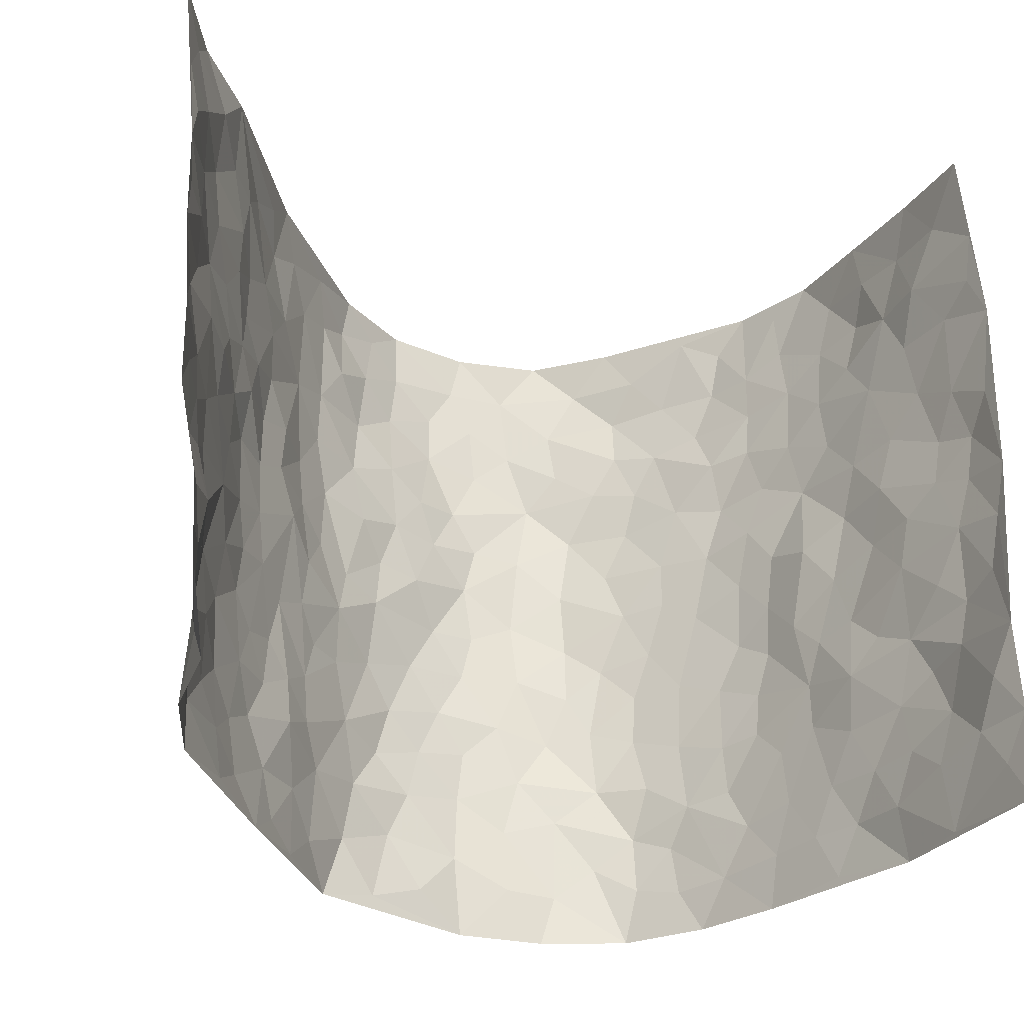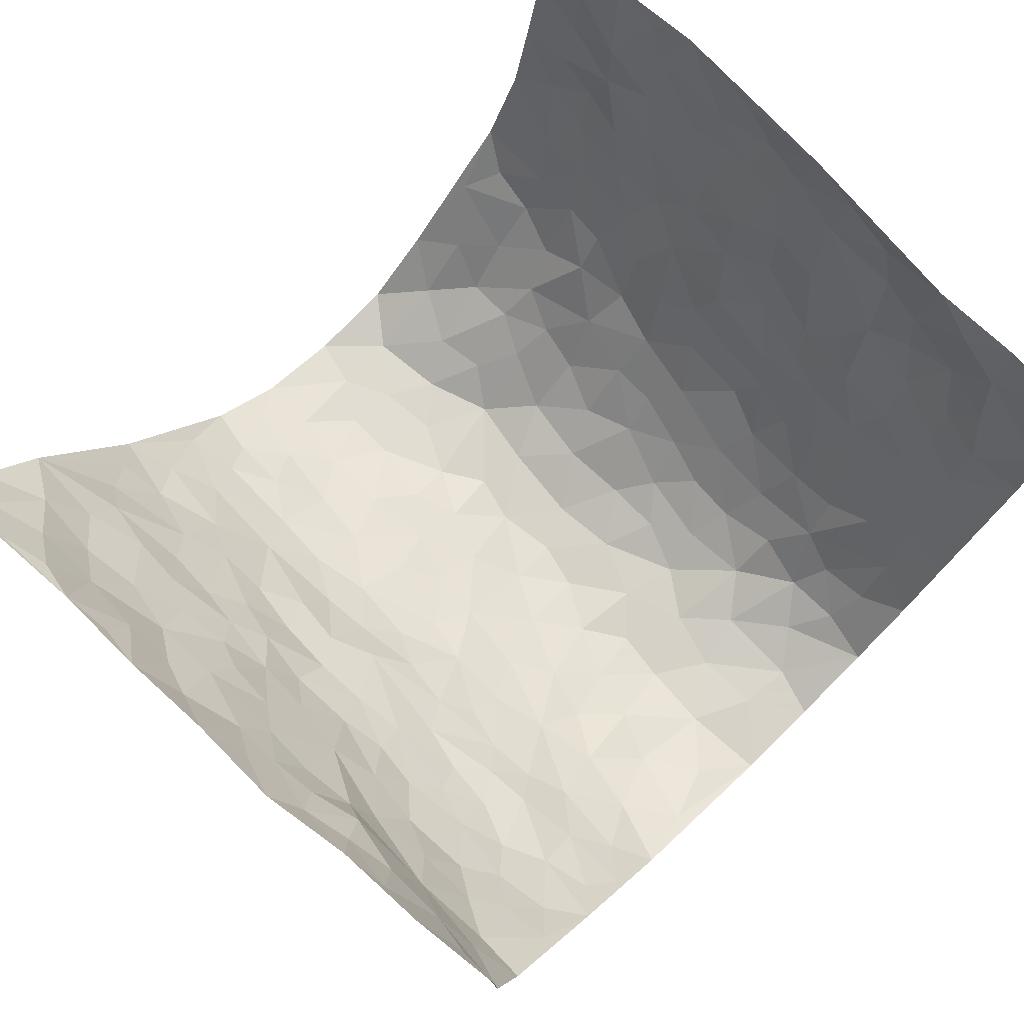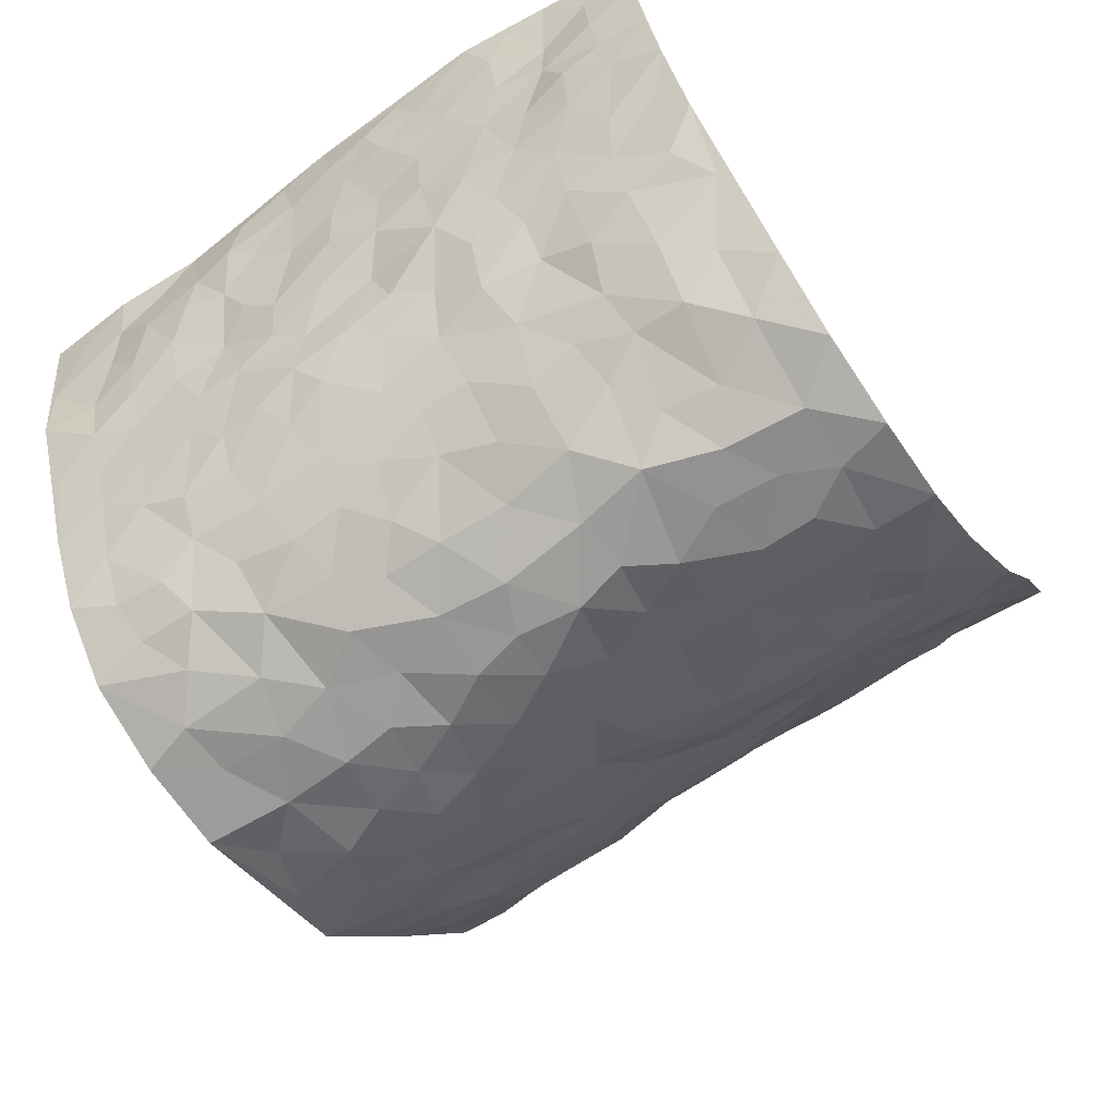
<metadata>
{"format":"obj","ext":"obj","renderer":"f3d","projection":"perspective","resolution":1024,"background":"white","views":[{"elev":-30.0,"azim":-19.8,"up":"+Y"},{"elev":75.2,"azim":-44.0,"up":"+Z"},{"elev":-68.0,"azim":124.8,"up":"+Z"}]}
</metadata>
<code>
v -0.5422 0.008302 0.4421
v -0.621 0.9981 0.4139
v 0.5212 -0.0008845 0.4296
v 0.512 0.9929 0.4373
v -0.5225 0.3954 0.2567
v -0.5896 0.5024 0.4277
v -0.5402 0.3607 0.3156
v 0.01006 0.001533 -0.2916
v -0.5667 0.2558 0.4362
v -0.5646 0.3411 0.3759
v -0.5058 0.005228 0.2001
v -0.5585 0.1316 0.439
v -0.4965 0.2955 0.1746
v -0.5402 0.007442 0.3185
v -0.5206 0.2929 0.3046
v -0.3654 0.003053 -0.002489
v -0.558 0.1935 0.4166
v -0.2477 0.1679 -0.1619
v -0.5118 0.3246 0.2396
v -0.5328 0.1253 0.3243
v -0.5412 0.06979 0.3859
v -0.523 0.06898 0.258
v -0.4798 0.1294 0.1408
v -0.5052 0.07818 0.1873
v -0.5349 0.2121 0.3352
v -0.5488 0.2746 0.3686
v -0.5151 0.1817 0.2318
v -0.4837 0.2126 0.1599
v -0.5507 0.4909 0.3185
v -0.588 0.3784 0.4283
v -0.4939 0.9998 0.2008
v -0.4069 0.2238 0.0237
v 0.2599 0.159 -0.2356
v -0.6003 0.7505 0.4242
v -0.2941 0.3938 -0.1054
v -0.5211 0.7548 0.2416
v -0.5339 0.8329 0.2538
v -0.429 0.4445 0.06205
v -0.4277 0.6074 0.08291
v -0.3703 0.9979 -0.01299
v -0.5917 0.6885 0.4026
v -0.4618 0.5646 0.1349
v -0.318 0.7537 -0.09797
v -0.3907 0.2814 0.001371
v -0.359 0.2263 -0.03741
v -0.3837 0.1631 -0.01073
v -0.3453 0.6369 -0.04483
v -0.2991 0.5587 -0.1121
v 0.1718 0.4739 -0.2789
v -0.2725 0.2221 -0.1297
v -0.1786 0.6099 -0.2102
v -0.3073 0.6282 -0.108
v -0.2544 0.05871 -0.1564
v -0.4461 0.712 0.1038
v -0.3089 0.1954 -0.07961
v -0.5607 0.6202 0.3228
v -0.02784 0.3476 -0.2934
v 0.06744 0.339 -0.298
v 0.2782 0.4516 -0.1985
v -0.07608 0.5516 -0.2653
v -0.1418 0.5559 -0.2384
v 0.1024 0.6311 -0.3045
v -0.4541 0.3486 0.1078
v -0.4967 0.5766 0.2158
v -0.5904 0.811 0.3976
v -0.4205 0.1302 0.04324
v -0.293 0.01328 -0.103
v -0.5227 0.4691 0.2554
v -0.4541 0.174 0.09001
v -0.4386 0.02047 0.09859
v -0.2195 0.002907 -0.2027
v -0.4469 0.08985 0.09377
v -0.4068 0.05407 0.03762
v -0.3337 0.03832 -0.05298
v -0.3518 0.1048 -0.04181
v -0.5643 0.6878 0.3425
v -0.607 0.8742 0.4118
v -0.4982 0.5121 0.2019
v 0.003936 0.9976 -0.3079
v -0.5332 0.6775 0.2584
v -0.4222 0.317 0.04366
v -0.3877 0.4624 0.006045
v 0.01608 0.572 -0.3094
v -0.03879 0.4831 -0.2942
v 0.01258 0.4192 -0.307
v -0.1112 0.1278 -0.2627
v -0.414 0.6716 0.0546
v -0.5755 0.5643 0.3637
v -0.4965 0.6931 0.197
v -0.3527 0.2982 -0.0466
v -0.4614 0.27 0.1019
v -0.3805 0.6894 -0.005091
v -0.1477 0.4848 -0.2343
v -0.2191 0.4354 -0.1797
v -0.4527 0.651 0.123
v -0.0006916 0.1162 -0.2892
v -0.3218 0.5105 -0.0673
v -0.2798 0.2894 -0.1235
v -0.2056 0.5027 -0.198
v -0.1578 0.3816 -0.2351
v -0.5978 0.6263 0.4246
v -0.4817 0.6249 0.174
v -0.528 0.5827 0.2731
v -0.293 0.1112 -0.1092
v -0.393 0.5345 0.0121
v -0.4723 0.4088 0.1546
v -0.1148 0.3239 -0.2616
v -0.1351 0.2495 -0.256
v -0.3914 0.6129 0.008118
v 0.1195 0.7301 -0.3065
v 0.005553 0.2136 -0.299
v -0.06146 0.2725 -0.2811
v 0.01424 0.2876 -0.3009
v -0.3379 0.365 -0.05999
v -0.1745 0.1845 -0.228
v -0.4619 0.4906 0.1267
v -0.4156 0.3831 0.04117
v -0.3758 0.3927 -0.009757
v -0.2581 0.523 -0.1553
v -0.219 0.3504 -0.1844
v -0.2846 0.467 -0.1142
v -0.1959 0.2714 -0.2071
v -0.07845 0.4111 -0.2788
v -0.4355 0.5339 0.07242
v -0.07972 0.1979 -0.2723
v -0.1908 0.09463 -0.2191
v -0.3147 0.2594 -0.07978
v -0.5715 0.4402 0.3786
v -0.5481 0.4235 0.3225
v 0.1017 0.4227 -0.3014
v 0.2135 0.2389 -0.2611
v 0.09295 0.5168 -0.3092
v 0.02902 0.488 -0.3099
v 0.1722 0.3932 -0.2766
v 0.4895 0.4936 0.2468
v 0.2199 0.4344 -0.2507
v 0.2604 0.3144 -0.226
v 0.1655 0.5674 -0.2788
v 0.1276 0.999 -0.2934
v -0.2512 0.6185 -0.1693
v 0.3583 0.879 -0.09633
v 0.3928 0.9963 -0.03939
v -0.19 0.7793 -0.221
v -0.05177 0.8624 -0.2965
v -0.2649 0.3493 -0.1402
v -0.3517 0.5666 -0.03533
v -0.05943 0.05286 -0.2651
v -0.1385 0.02274 -0.2358
v 0.1335 0.002602 -0.2895
v 0.0205 0.8595 -0.3043
v -0.006966 0.6996 -0.3014
v 0.3557 0.1967 -0.1025
v 0.3094 0.2904 -0.1681
v 0.4203 0.5255 0.05827
v 0.4015 0.546 -0.006159
v 0.3704 0.1348 -0.07301
v 0.3994 0.2272 -0.01057
v 0.3529 0.3618 -0.1078
v 0.03276 0.6414 -0.3095
v -0.04443 0.6277 -0.2813
v -0.1259 0.7292 -0.2459
v -0.06984 0.6933 -0.27
v -0.05173 0.7899 -0.2929
v -0.115 0.633 -0.2491
v 0.02946 0.7743 -0.3061
v 0.2241 0.9986 -0.2156
v -0.01339 0.9254 -0.3038
v -0.2294 0.8447 -0.1827
v -0.1778 0.8775 -0.2311
v -0.2683 0.7799 -0.1551
v -0.2164 0.9961 -0.2075
v -0.1985 0.6947 -0.2081
v -0.2709 0.6992 -0.1535
v -0.1266 0.8271 -0.2626
v -0.1162 0.9954 -0.2784
v 0.2103 0.7464 -0.2431
v 0.1799 0.6679 -0.2772
v 0.2921 0.5952 -0.1711
v 0.2472 0.5232 -0.2198
v 0.2533 0.6663 -0.218
v 0.349 0.7434 -0.09056
v 0.3104 0.6832 -0.148
v 0.2643 0.7337 -0.201
v 0.07482 0.9293 -0.3096
v 0.0868 0.8235 -0.3082
v 0.1458 0.8586 -0.277
v 0.2392 0.8742 -0.2262
v 0.2883 0.7937 -0.1738
v 0.2261 0.596 -0.2398
v -0.5644 0.8682 0.3319
v -0.4692 0.8176 0.1547
v -0.5611 0.7764 0.3195
v -0.5676 0.9981 0.3016
v -0.59 0.9397 0.3644
v -0.5296 0.9225 0.2688
v -0.496 0.8865 0.1985
v -0.437 0.93 0.08422
v -0.4588 0.8865 0.1373
v -0.472 0.7473 0.159
v -0.4095 0.815 0.04763
v -0.444 0.7822 0.09924
v -0.3895 0.9009 0.001726
v -0.3158 0.8778 -0.09488
v -0.4019 0.9601 0.03417
v -0.3585 0.8161 -0.03417
v -0.3459 0.9361 -0.05271
v -0.2837 0.9716 -0.1305
v -0.3842 0.7614 0.005745
v -0.2695 0.9 -0.1505
v -0.2284 0.9281 -0.1985
v 0.1571 0.7854 -0.2751
v 0.2387 0.8049 -0.2193
v 0.1853 0.9345 -0.2592
v 0.338 0.8112 -0.1213
v 0.2998 0.8807 -0.1619
v 0.3194 0.9814 -0.1188
v 0.2592 0.9374 -0.1899
v 0.3661 0.947 -0.08014
v 0.3304 0.4931 -0.1328
v 0.2934 0.529 -0.1738
v 0.3809 0.6033 -0.04165
v 0.3614 0.6639 -0.0901
v 0.3428 0.5874 -0.1098
v 0.3156 0.191 -0.1591
v 0.3875 0.3345 -0.0496
v 0.3734 0.5218 -0.06569
v 0.3122 0.3883 -0.1622
v -0.1151 0.9118 -0.2735
v -0.1666 0.9549 -0.2429
v 0.3005 0.1344 -0.1899
v 0.4331 0.01339 0.07094
v 0.2051 0.3338 -0.2627
v 0.2623 0.3857 -0.2204
v 0.4228 0.2469 0.04649
v 0.4714 0.995 0.1924
v 0.5197 0.2467 0.4305
v 0.3903 0.8109 -0.036
v 0.4726 0.4849 0.1743
v 0.3862 0.7455 -0.03778
v 0.5371 0.4951 0.4303
v 0.4437 0.2926 0.1306
v 0.3984 0.4675 -0.02231
v 0.4851 0.3083 0.2325
v 0.4128 0.4149 0.02748
v 0.3865 0.001717 -0.0435
v 0.09931 0.2515 -0.2937
v 0.3908 0.0766 -0.02803
v 0.1451 0.3188 -0.2935
v 0.3515 0.2672 -0.1052
v 0.5077 0.2617 0.3253
v 0.4449 0.4606 0.1019
v 0.4187 0.08123 0.0399
v 0.374 0.4258 -0.07848
v 0.4301 0.3707 0.07022
v 0.2731 0.2337 -0.2099
v 0.3827 0.2716 -0.05129
v 0.262 0.0798 -0.2316
v 0.3294 0.002382 -0.1539
v 0.2492 0.003143 -0.2474
v 0.2085 0.1159 -0.2661
v 0.07767 0.1688 -0.2952
v 0.1538 0.19 -0.2829
v 0.4323 0.1465 0.07263
v 0.4812 0.4203 0.2329
v 0.478 0.2186 0.2024
v 0.4493 0.07923 0.1067
v 0.4526 0.383 0.1282
v 0.4671 0.3371 0.1749
v 0.5159 0.3223 0.3369
v 0.4755 0.5646 0.2031
v 0.4601 0.1436 0.1477
v 0.4806 0.147 0.2165
v 0.4994 0.3642 0.2941
v 0.5251 0.3453 0.3936
v 0.5146 0.4347 0.3387
v 0.4222 0.3121 0.0456
v 0.4883 0.1035 0.2734
v 0.3061 0.06402 -0.1799
v 0.3489 0.06844 -0.1135
v 0.08158 0.07763 -0.2876
v 0.1535 0.07289 -0.2864
v 0.5424 0.7456 0.429
v 0.4682 0.07649 0.1862
v 0.4454 0.2145 0.1146
v 0.5308 0.4202 0.4126
v 0.5265 0.5044 0.3584
v 0.4991 0.2478 0.2599
v 0.4024 0.1479 -0.001874
v 0.4793 -0.000577 0.1853
v 0.3981 0.3938 -0.02994
v 0.5158 0.06121 0.39
v 0.5275 0.1232 0.4278
v 0.5035 0.1774 0.2907
v 0.5074 0.1218 0.3496
v 0.4953 0.006874 0.2805
v 0.5108 0.1852 0.3892
v 0.4571 0.5539 0.1248
v 0.4652 0.6305 0.1507
v 0.4318 0.6344 0.0486
v 0.5073 0.6875 0.2803
v 0.4468 0.7695 0.09325
v 0.5366 0.6204 0.4084
v 0.4885 0.6383 0.2237
v 0.5167 0.5909 0.3075
v 0.4784 0.7411 0.1917
v 0.5091 0.5267 0.2997
v 0.5335 0.5696 0.367
v 0.5227 0.6552 0.3449
v 0.4519 0.6906 0.1008
v 0.4216 0.7223 0.03176
v 0.3993 0.6732 -0.02045
v 0.4963 0.8479 0.3108
v 0.4791 0.8682 0.1687
v 0.4997 0.7734 0.2674
v 0.521 0.7743 0.3504
v 0.487 0.841 0.2376
v 0.5267 0.8693 0.4303
v 0.4666 0.8 0.1533
v 0.5289 0.807 0.4075
v 0.4779 0.9283 0.1993
v 0.4952 0.9947 0.3143
v 0.4479 0.9964 0.07069
v 0.4956 0.9224 0.2778
v 0.5086 0.9236 0.3642
v 0.4637 0.9321 0.1193
v 0.4234 0.8998 0.02132
v 0.3909 0.8802 -0.03593
v 0.4197 0.9678 0.01589
v 0.426 0.8202 0.03466
v 0.4538 0.8585 0.09594
f 29 6 128
f 12 21 20
f 26 10 9
f 55 45 46
f 27 19 15
f 26 9 17
f 101 6 88
f 12 1 21
f 7 15 19
f 125 86 96
f 84 123 85
f 129 29 128
f 25 27 15
f 12 20 17
f 73 75 66
f 22 14 11
f 26 17 25
f 9 12 17
f 25 15 26
f 5 129 7
f 52 146 48
f 55 18 50
f 7 19 5
f 20 27 25
f 124 82 105
f 41 76 34
f 20 14 22
f 14 20 21
f 14 21 1
f 24 22 11
f 24 27 22
f 72 66 69
f 69 32 91
f 70 24 11
f 24 23 27
f 17 20 25
f 27 20 22
f 10 15 7
f 10 26 15
f 23 28 27
f 27 13 19
f 28 23 69
f 13 27 28
f 119 121 94
f 10 7 129
f 6 30 128
f 9 10 30
f 36 192 80
f 80 102 89
f 118 81 44
f 64 103 78
f 115 126 86
f 45 32 46
f 91 63 13
f 129 68 29
f 95 87 54
f 95 54 199
f 202 40 204
f 82 97 105
f 29 88 6
f 18 55 104
f 148 126 71
f 38 82 124
f 50 18 122
f 117 82 38
f 5 19 106
f 82 117 118
f 80 64 102
f 127 45 55
f 194 77 190
f 98 35 114
f 39 124 105
f 127 50 98
f 106 19 13
f 66 75 46
f 39 95 42
f 63 117 38
f 95 89 102
f 101 56 76
f 51 140 99
f 18 53 126
f 62 83 132
f 45 127 90
f 112 113 57
f 103 29 68
f 130 85 58
f 109 39 105
f 35 94 121
f 113 246 58
f 151 165 163
f 120 100 94
f 114 127 98
f 192 190 65
f 95 39 87
f 36 191 37
f 67 104 74
f 56 101 88
f 13 63 106
f 192 34 76
f 268 241 243
f 108 115 125
f 93 84 60
f 133 84 85
f 156 288 157
f 101 76 41
f 80 103 64
f 105 97 146
f 99 61 51
f 92 109 47
f 125 96 111
f 158 227 153
f 75 104 55
f 69 66 32
f 81 91 32
f 106 78 68
f 42 64 78
f 77 34 65
f 24 70 72
f 75 73 16
f 16 71 67
f 2 34 77
f 13 28 91
f 103 56 88
f 56 80 76
f 72 69 23
f 11 16 70
f 16 73 70
f 16 67 74
f 115 18 126
f 24 72 23
f 73 72 70
f 16 74 75
f 72 73 66
f 32 45 44
f 84 83 60
f 66 46 32
f 78 106 116
f 117 63 81
f 67 53 104
f 103 68 78
f 69 91 28
f 36 80 89
f 106 38 116
f 106 68 5
f 81 118 117
f 62 132 138
f 32 44 81
f 53 67 71
f 57 58 85
f 123 100 107
f 93 60 61
f 33 230 224
f 8 96 147
f 132 133 130
f 140 48 119
f 93 100 123
f 122 98 50
f 164 60 160
f 53 71 126
f 125 112 108
f 193 194 195
f 75 55 46
f 63 91 81
f 56 103 80
f 196 198 31
f 18 104 53
f 121 48 97
f 38 106 63
f 118 97 82
f 97 35 121
f 51 172 140
f 130 134 49
f 87 39 109
f 288 252 263
f 97 114 35
f 47 43 92
f 57 113 58
f 248 130 58
f 34 101 41
f 114 90 127
f 116 124 42
f 145 94 35
f 118 114 97
f 167 79 175
f 98 145 35
f 85 123 57
f 43 47 52
f 199 36 89
f 42 78 116
f 159 83 62
f 88 29 103
f 74 104 75
f 118 44 90
f 173 140 172
f 42 95 102
f 190 192 37
f 65 190 77
f 89 95 199
f 125 111 112
f 92 87 109
f 18 115 122
f 177 180 176
f 112 57 107
f 109 105 146
f 93 94 100
f 285 286 275
f 96 86 147
f 137 232 131
f 57 123 107
f 87 92 208
f 49 134 136
f 132 130 49
f 161 164 162
f 50 127 55
f 122 108 107
f 122 107 100
f 48 140 52
f 118 90 114
f 99 119 94
f 123 84 93
f 36 37 192
f 48 121 119
f 120 122 100
f 39 42 124
f 38 124 116
f 248 58 246
f 44 45 90
f 98 122 120
f 146 52 47
f 94 93 99
f 168 209 170
f 212 183 188
f 202 197 200
f 42 102 64
f 107 108 112
f 99 93 61
f 8 280 96
f 112 111 113
f 125 115 86
f 115 108 122
f 128 30 10
f 5 68 129
f 10 129 128
f 132 49 138
f 83 84 133
f 130 133 85
f 83 133 132
f 248 134 130
f 156 152 224
f 151 110 165
f 212 186 211
f 153 224 249
f 254 251 244
f 246 261 262
f 225 158 249
f 49 136 179
f 185 184 150
f 214 188 181
f 181 188 182
f 161 163 174
f 143 170 172
f 110 211 185
f 184 79 167
f 174 228 169
f 62 110 159
f 163 150 144
f 210 169 229
f 170 143 168
f 176 211 110
f 98 120 145
f 94 145 120
f 48 146 97
f 109 146 47
f 148 86 126
f 147 86 148
f 71 8 148
f 8 147 148
f 244 276 254
f 232 136 134
f 174 143 161
f 60 83 160
f 163 162 151
f 159 160 83
f 261 281 262
f 259 281 149
f 219 220 59
f 246 113 111
f 33 255 131
f 157 256 152
f 137 255 153
f 230 278 279
f 262 260 33
f 154 155 242
f 131 255 137
f 248 131 232
f 281 280 149
f 259 258 278
f 220 179 59
f 159 151 160
f 162 160 151
f 164 61 60
f 228 174 144
f 144 174 163
f 159 110 151
f 161 172 164
f 186 184 185
f 161 162 163
f 61 164 51
f 160 162 164
f 187 217 213
f 150 163 165
f 205 202 200
f 79 184 139
f 170 43 173
f 174 169 143
f 161 143 172
f 167 144 150
f 176 180 183
f 172 170 173
f 223 226 221
f 185 150 165
f 99 140 119
f 207 206 203
f 172 51 164
f 43 52 173
f 173 52 140
f 167 175 228
f 228 229 169
f 210 168 169
f 177 110 62
f 189 138 179
f 62 138 177
f 136 232 233
f 181 182 222
f 150 184 167
f 178 180 189
f 49 179 138
f 177 138 189
f 180 178 182
f 178 179 220
f 307 308 304
f 222 223 221
f 215 187 188
f 176 183 212
f 187 213 186
f 214 215 188
f 185 211 186
f 237 181 239
f 182 188 183
f 110 185 165
f 216 215 141
f 211 176 212
f 182 183 180
f 176 110 177
f 213 184 186
f 178 189 179
f 177 189 180
f 195 190 37
f 197 198 200
f 195 194 190
f 34 192 65
f 80 192 76
f 37 196 195
f 194 2 77
f 193 2 194
f 196 37 191
f 31 193 195
f 198 196 191
f 31 195 196
f 199 201 191
f 197 204 31
f 198 191 201
f 31 198 197
f 201 199 54
f 36 199 191
f 54 208 201
f 208 43 205
f 208 54 87
f 198 201 200
f 206 205 203
f 43 170 203
f 210 207 209
f 40 202 206
f 31 204 40
f 197 202 204
f 208 205 200
f 43 203 205
f 205 206 202
f 203 209 207
f 171 40 207
f 40 206 207
f 208 200 201
f 43 208 92
f 170 209 203
f 168 143 169
f 207 210 171
f 168 210 209
f 188 187 212
f 212 187 186
f 166 139 213
f 184 213 139
f 237 214 181
f 215 214 141
f 216 141 218
f 213 217 166
f 142 166 216
f 217 216 166
f 187 215 217
f 216 217 215
f 237 141 214
f 142 216 218
f 223 222 182
f 179 136 59
f 223 220 219
f 267 238 251
f 237 327 141
f 223 182 178
f 158 290 253
f 220 223 178
f 59 233 227
f 233 59 136
f 248 246 131
f 153 249 158
f 251 254 267
f 223 219 226
f 111 261 246
f 297 251 238
f 276 256 157
f 167 228 144
f 229 228 175
f 175 171 229
f 229 171 210
f 260 257 33
f 265 271 272
f 266 289 283
f 269 243 250
f 249 224 152
f 266 283 271
f 227 233 137
f 253 227 158
f 325 313 320
f 135 264 275
f 310 329 239
f 270 298 297
f 249 256 225
f 275 273 269
f 311 222 221
f 155 154 299
f 234 276 157
f 310 311 299
f 222 239 181
f 221 226 155
f 266 263 252
f 242 290 244
f 264 273 275
f 273 264 243
f 242 244 154
f 276 290 225
f 288 234 157
f 240 282 302
f 275 286 306
f 225 290 158
f 234 263 284
f 241 254 276
f 233 232 137
f 137 153 227
f 264 135 238
f 244 251 154
f 260 259 257
f 227 253 219
f 33 224 255
f 154 297 299
f 240 302 307
f 297 154 251
f 264 268 243
f 253 226 219
f 271 284 263
f 277 294 293
f 290 242 253
f 241 234 284
f 59 227 219
f 242 155 226
f 252 245 231
f 157 152 156
f 257 230 33
f 152 256 249
f 278 230 257
f 262 33 131
f 224 153 255
f 259 278 257
f 134 248 232
f 230 279 224
f 96 261 111
f 261 96 280
f 280 281 261
f 246 262 131
f 252 247 245
f 268 267 241
f 283 277 272
f 288 247 252
f 275 274 285
f 295 291 294
f 267 268 264
f 263 234 288
f 309 310 299
f 290 276 244
f 283 272 271
f 267 254 241
f 265 243 241
f 236 240 285
f 297 238 270
f 303 305 298
f 241 276 234
f 221 155 299
f 272 277 293
f 250 243 287
f 286 285 240
f 284 271 265
f 271 263 266
f 295 3 291
f 225 256 276
f 241 284 265
f 289 266 231
f 3 292 291
f 321 235 323
f 293 294 296
f 279 278 258
f 245 279 258
f 279 156 224
f 260 281 259
f 280 8 149
f 262 281 260
f 231 266 252
f 267 264 238
f 306 304 270
f 283 289 295
f 243 269 273
f 236 269 250
f 294 292 296
f 274 236 285
f 269 274 275
f 250 287 293
f 245 289 231
f 236 274 269
f 156 279 247
f 242 226 253
f 247 279 245
f 243 265 287
f 288 156 247
f 265 272 293
f 296 292 236
f 293 287 265
f 295 294 277
f 277 283 295
f 236 250 296
f 289 3 295
f 292 294 291
f 293 296 250
f 300 304 308
f 325 320 235
f 329 330 326
f 270 304 303
f 270 303 298
f 309 305 301
f 135 306 270
f 299 297 298
f 298 309 299
f 238 135 270
f 300 314 305
f 303 300 305
f 304 306 307
f 300 303 304
f 282 319 315
f 322 325 235
f 275 306 135
f 307 306 286
f 240 307 286
f 308 307 302
f 302 282 308
f 308 282 315
f 305 309 298
f 310 309 301
f 310 301 329
f 310 239 311
f 222 311 239
f 299 311 221
f 319 312 315
f 312 323 316
f 301 305 318
f 305 314 316
f 300 308 315
f 316 314 312
f 312 314 315
f 315 314 300
f 323 312 324
f 316 313 318
f 282 4 317
f 330 313 325
f 4 321 324
f 235 320 323
f 282 317 319
f 312 319 317
f 326 325 322
f 316 320 313
f 316 318 305
f 142 218 327
f 327 218 141
f 316 323 320
f 324 312 317
f 4 324 317
f 321 323 324
f 318 313 330
f 328 326 322
f 326 327 329
f 329 327 237
f 326 328 327
f 322 142 328
f 327 328 142
f 329 237 239
f 301 318 330
f 326 330 325
f 330 329 301

</code>
